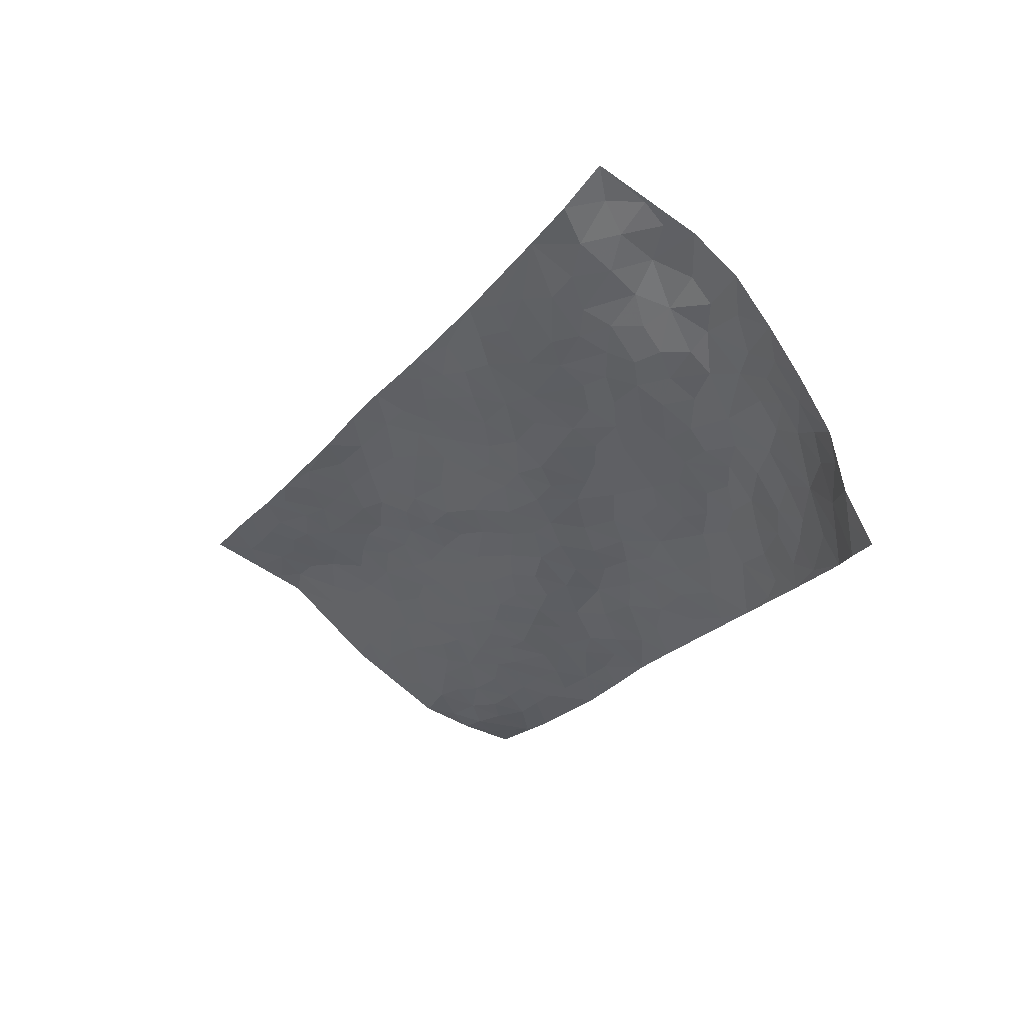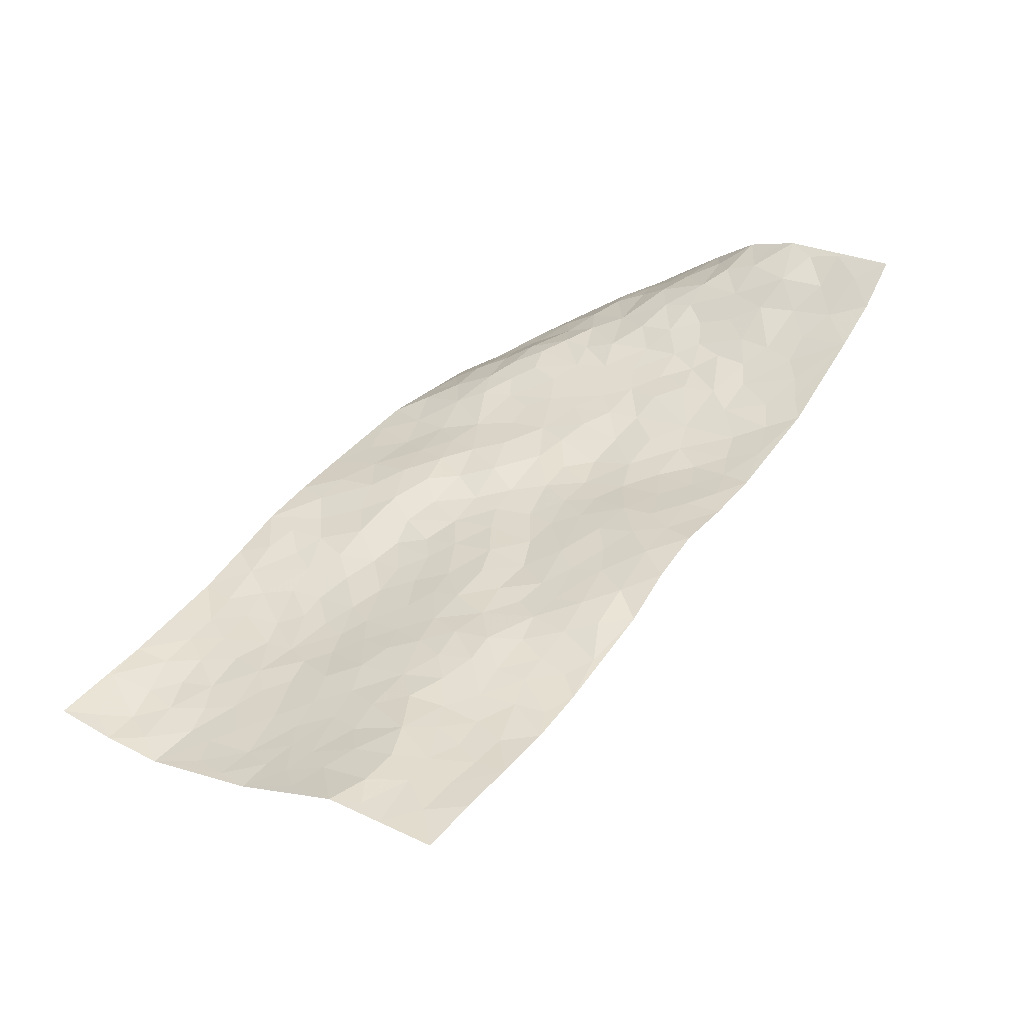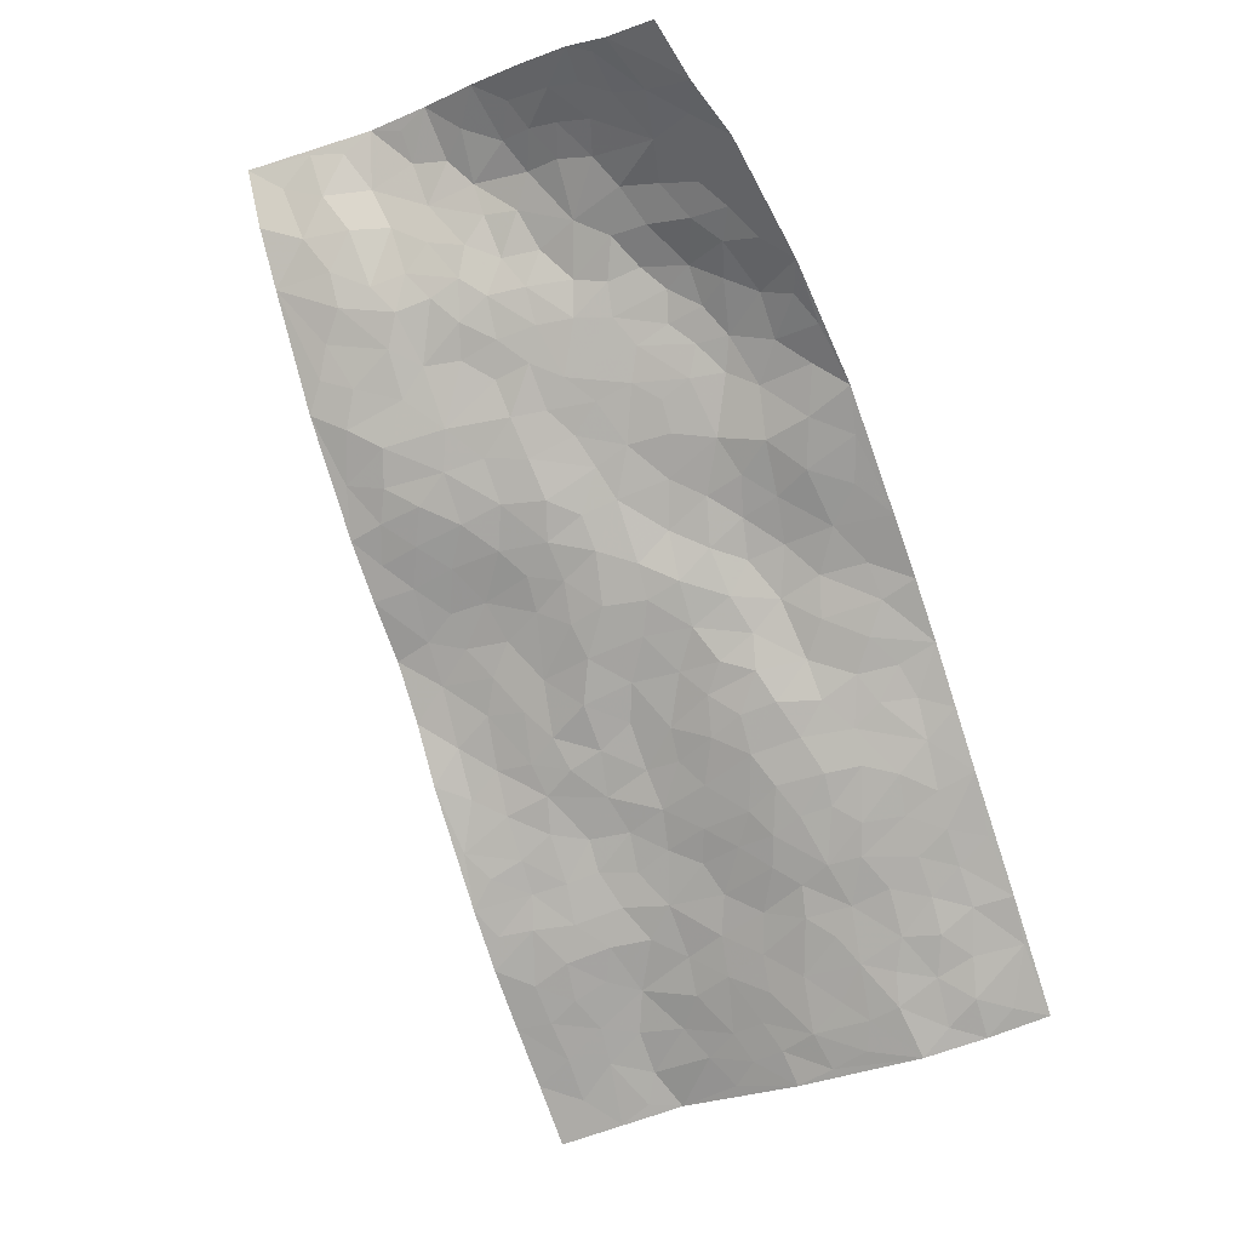
<metadata>
{"format":"obj","ext":"obj","renderer":"f3d","projection":"perspective","resolution":1024,"background":"white","views":[{"elev":61.0,"azim":-165.1,"up":"+Y"},{"elev":39.9,"azim":61.8,"up":"+Z"},{"elev":-79.5,"azim":-133.0,"up":"+Z"}]}
</metadata>
<code>
v 0.2247 0.985 -0.1725
v 0.9427 1.36 0.3452
v 1.043 -0.7931 -0.05494
v 1.897 -0.343 0.1177
v 0.5198 0.9459 0.1337
v 0.5315 1.153 0.1856
v 0.4713 0.9909 0.1089
v 0.5651 0.06935 -0.03492
v 0.3608 1.068 0.01794
v 0.4363 1.045 0.08709
v 0.275 0.7513 -0.1088
v 0.3033 1.027 -0.0852
v 0.4774 0.8301 0.08515
v 0.2559 0.8685 -0.1456
v 0.4249 0.9505 0.07205
v 0.3532 0.5188 -0.06496
v 0.336 1.028 -0.02784
v 0.5637 0.4024 0.02625
v 0.4721 0.9019 0.09892
v 0.3206 0.9139 -0.05676
v 0.2799 0.9534 -0.1183
v 0.2986 0.831 -0.07828
v 0.3731 0.7348 -0.009745
v 0.3222 0.7657 -0.05349
v 0.364 0.954 0.008849
v 0.3922 1.01 0.04681
v 0.3739 0.8439 0.008799
v 0.4233 0.7826 0.0398
v 0.566 1.041 0.1844
v 0.4439 1.112 0.1032
v 1.063 1.167 0.2537
v 0.4943 0.6425 0.06153
v 0.8251 -0.08849 -0.01818
v 0.727 1.238 0.3164
v 0.7226 0.5706 0.08004
v 0.8282 1.086 0.2388
v 0.886 1.141 0.2464
v 0.6601 0.7757 0.1302
v 0.7919 0.8711 0.1508
v 1.187 0.9615 0.1935
v 0.6857 1.195 0.2871
v 0.7243 0.8983 0.1703
v 1.025 0.7619 0.1318
v 0.5534 0.6406 0.08621
v 0.5312 0.5736 0.06281
v 0.4679 0.5824 0.02842
v 0.8941 0.7546 0.1321
v 0.868 0.6481 0.1071
v 1.052 0.1426 0.04247
v 0.5893 0.4611 0.04847
v 0.9898 0.5377 0.08426
v 0.9243 0.6889 0.1147
v 0.4688 0.3648 -0.01416
v 0.8688 0.9442 0.1709
v 0.5365 0.5032 0.04663
v 0.6662 1.093 0.2506
v 0.8439 0.261 0.04506
v 0.8826 0.1743 0.02895
v 1.099 0.01807 0.01999
v 0.9942 0.4085 0.06713
v 0.9639 0.4717 0.07676
v 1.153 0.2801 0.07042
v 0.5539 0.78 0.1092
v 0.6902 0.9749 0.1984
v 0.7935 1.245 0.3137
v 0.4205 0.6307 0.0005915
v 0.4089 0.4084 -0.04575
v 0.5756 0.9697 0.1755
v 0.43 0.7001 0.01886
v 0.3244 0.6423 -0.07609
v 0.4498 0.2903 -0.0387
v 0.3689 0.6676 -0.0286
v 0.3709 0.5908 -0.04301
v 0.4009 0.4769 -0.03634
v 0.4402 0.5193 0.002718
v 0.7158 1.137 0.2767
v 0.8389 1.292 0.3279
v 0.6404 0.9363 0.1801
v 1.421 0.5258 0.1828
v 0.751 1.064 0.2388
v 0.5587 0.7023 0.1008
v 0.7103 0.7275 0.1131
v 1.061 0.3288 0.06105
v 0.9563 0.3362 0.05372
v 0.9266 0.2605 0.03922
v 0.6153 0.2376 -0.00506
v 0.8632 0.876 0.1516
v 0.6037 1.113 0.2241
v 0.7997 1.018 0.2086
v 0.5981 0.5955 0.08128
v 0.4932 0.7479 0.07222
v 0.9127 0.8249 0.1488
v 0.898 0.444 0.07344
v 0.8115 0.4992 0.07612
v 0.8057 0.9311 0.169
v 0.6577 0.1304 -0.001338
v 0.8011 0.6672 0.1046
v 0.6431 0.5012 0.05816
v 0.8812 0.5117 0.08428
v 0.8042 0.4016 0.06376
v 0.6226 1.191 0.2658
v 0.7541 0.9643 0.188
v 0.6625 1.028 0.2244
v 0.484 0.4406 0.008221
v 0.7684 0.7694 0.1248
v 0.5815 0.8492 0.1323
v 0.7784 0.3301 0.05197
v 0.7051 0.3132 0.03436
v 0.8382 0.8035 0.1362
v 1.244 0.309 0.1015
v 0.7441 0.1673 0.02808
v 0.7614 0.2557 0.04176
v 0.8123 0.1944 0.03983
v 0.6661 0.6102 0.08598
v 0.6278 0.3266 0.01337
v 0.6634 0.8567 0.1582
v 0.6193 0.7275 0.1109
v 0.6597 0.677 0.1005
v 0.866 0.5796 0.09635
v 0.739 0.4566 0.05842
v 0.7929 0.5946 0.09116
v 0.6865 0.3913 0.04155
v 0.8736 0.3364 0.06123
v 0.7304 0.8303 0.1414
v 0.6885 0.2392 0.02078
v 0.543 0.3023 -0.01291
v 0.5892 0.5347 0.06454
v 0.5055 1.084 0.1497
v 0.5153 1.021 0.144
v 0.9723 0.1838 0.03476
v 0.8695 -0.006602 0.003871
v 1.049 0.2358 0.05308
v 0.9941 0.2782 0.04833
v 0.9833 0.106 0.01923
v 1.378 -0.3968 0.007108
v 1.045 0.07755 0.02412
v 0.9642 -0.01794 -0.009035
v 1.13 0.1902 0.06361
v 1.482 0.419 0.1679
v 0.9567 0.6132 0.09972
v 1.53 0.1021 0.1032
v 1.666 0.1009 0.1082
v 1.136 0.6196 0.1189
v 1.278 0.5169 0.1498
v 0.7063 0.5107 0.0657
v 0.8277 0.7313 0.1196
v 0.5736 0.1588 -0.02165
v 0.508 0.2209 -0.03138
v 0.6228 -0.04045 -0.03337
v 1.309 0.451 0.1481
v 1.159 0.406 0.1013
v 0.9398 -0.2098 -0.0384
v 0.9809 -0.09539 -0.01605
v 1.303 -0.2094 0.03521
v 1.289 -0.1412 0.04318
v 0.903 -0.2687 -0.04969
v 1.017 -0.2833 -0.04423
v 1.08 -0.1252 -0.01227
v 1.128 0.3459 0.07776
v 1.077 0.4115 0.08183
v 1.123 0.5354 0.1086
v 1.12 0.4653 0.09904
v 1.215 0.4854 0.1313
v 1.045 0.4825 0.08422
v 1.24 0.4062 0.1227
v 1.544 0.3162 0.1346
v 1.351 0.51 0.1651
v 1.166 0.6988 0.1328
v 1.228 0.6514 0.1429
v 1.086 0.7091 0.1271
v 1.308 0.7459 0.1715
v 1.055 0.5924 0.1038
v 1.014 0.6724 0.1177
v 1.212 0.5748 0.135
v 1.365 0.6362 0.1729
v 1.313 0.2216 0.09462
v 1.224 0.2249 0.07498
v 1.233 0.05501 0.067
v 1.14 0.08111 0.0483
v 1.266 0.1419 0.078
v 1.41 0.03759 0.09445
v 1.324 0.07047 0.08153
v 1.335 0.156 0.08707
v 1.394 0.4335 0.1626
v 1.31 0.3781 0.1277
v 1.372 0.3355 0.1308
v 1.437 0.2505 0.1256
v 1.404 0.1519 0.09985
v 1.188 0.1393 0.06967
v 0.8767 1.222 0.2864
v 0.9328 1.04 0.202
v 0.805 1.161 0.2834
v 1.002 1.268 0.2882
v 0.9203 1.286 0.3157
v 0.9583 1.193 0.2613
v 0.9662 1.115 0.2282
v 1.069 1.029 0.203
v 1.003 1.058 0.2042
v 0.8692 1.009 0.1977
v 0.9922 0.9375 0.1705
v 0.9324 0.9745 0.1771
v 1.092 0.9358 0.1763
v 1.133 0.8217 0.1501
v 1.126 0.992 0.1961
v 1.042 0.8553 0.1567
v 1.157 0.8931 0.1707
v 1.236 0.823 0.1744
v 0.97 0.8691 0.159
v 1.188 0.7694 0.1498
v 1.243 0.7276 0.1546
v 1.316 0.2933 0.1094
v 1.38 0.2159 0.1064
v 1.459 0.3327 0.1425
v 1.455 0.09756 0.09952
v 1.487 0.1789 0.1134
v 1.598 0.1885 0.1187
v 1.513 0.2479 0.1285
v 1.598 0.1194 0.1073
v 1.175 -0.03669 0.02907
v 1.177 0.02662 0.04643
v 1.318 -0.07918 0.06084
v 1.344 -0.006061 0.07804
v 1.267 -0.0174 0.05813
v 0.9 -0.1536 -0.02743
v 1.089 -0.1967 -0.02254
v 1.237 -0.09359 0.03474
v 1.069 -0.05372 -0.001466
v 1.292 0.5993 0.1568
v 1.301 0.6724 0.1643
v 0.8339 -0.1524 -0.02982
v 0.8747 -0.464 -0.06648
v 0.9487 0.04777 0.004717
v 1.029 0.01097 0.004795
v 1.064 -0.3275 -0.04353
v 1.783 -0.1194 0.1104
v 1.261 -0.6734 -0.06903
v 1.503 0.01024 0.0928
v 1.334 -0.3369 0.01086
v 1.444 -0.01755 0.08852
v 1.473 -0.5597 -0.004539
v 1.146 -0.3816 -0.03561
v 1.215 -0.162 0.01676
v 1.214 -0.4687 -0.04312
v 1.198 -0.2305 -0.004762
v 0.8036 -0.3623 -0.06572
v 0.8223 0.1028 0.02514
v 0.8768 -0.3401 -0.05797
v 0.9028 0.0974 0.01849
v 0.9986 -0.1714 -0.03107
v 1.222 -0.5739 -0.06153
v 1.274 -0.2815 0.01045
v 0.9173 -0.4014 -0.06296
v 1.151 -0.127 0.004397
v 1.182 -0.2912 -0.01708
v 0.9039 -0.07552 -0.01422
v 1.033 -0.2237 -0.03271
v 0.7584 -0.1299 -0.02757
v 0.743 -0.2557 -0.05181
v 0.6821 -0.1492 -0.0356
v 0.7589 -0.05668 -0.02082
v 0.74 0.08392 0.01132
v 0.7962 0.02721 0.0007234
v 0.9912 -0.4006 -0.0572
v 1.309 -0.4168 -0.01378
v 1.122 -0.4848 -0.05659
v 0.9517 -0.4665 -0.06444
v 1.224 -0.3394 -0.01831
v 1.209 -0.4032 -0.03127
v 1.28 -0.5566 -0.04709
v 1.415 -0.3253 0.03374
v 1.029 -0.4716 -0.06106
v 1.068 -0.532 -0.06854
v 1.293 -0.4978 -0.03265
v 1.328 -0.5958 -0.04355
v 1.376 -0.5055 -0.01908
v 1.12 -0.2955 -0.03206
v 1.057 -0.6037 -0.06973
v 0.7788 -0.1967 -0.03622
v 0.8229 -0.262 -0.04877
v 0.6623 0.0394 -0.0106
v 0.6931 -0.02572 -0.01951
v 1.675 -0.4542 0.09468
v 0.9901 -0.5385 -0.06792
v 1.072 -0.4058 -0.05073
v 1.4 -0.5782 -0.02377
v 1.445 -0.4929 0.003631
v 1.177 -0.524 -0.05622
v 0.9527 -0.3304 -0.05173
v 0.9233 -0.5782 -0.06828
v 1.151 -0.1884 -0.009298
v 1.078 -0.7293 -0.06576
v 1.152 -0.7336 -0.06759
v 1.132 -0.5852 -0.06586
v 1.111 -0.6637 -0.07383
v 0.9766 -0.6582 -0.06373
v 1.186 -0.6671 -0.06795
v 1.366 -0.2614 0.03672
v 1.443 -0.2502 0.05973
v 1.395 -0.1541 0.06119
v 1.556 -0.3433 0.07508
v 1.535 -0.1329 0.07993
v 1.564 -0.488 0.04606
v 1.488 -0.3125 0.05675
v 1.491 -0.4106 0.03886
v 1.558 -0.2371 0.0877
v 1.433 -0.4307 0.01631
v 1.503 -0.4736 0.02824
v 1.561 -0.4157 0.06115
v 1.47 -0.1773 0.07333
v 1.462 -0.09647 0.07933
v 1.391 -0.07023 0.07606
v 1.71 -0.2955 0.1017
v 1.661 -0.1591 0.09272
v 1.624 -0.2925 0.09439
v 1.664 -0.369 0.09895
v 1.669 -0.2332 0.0965
v 1.785 -0.3967 0.1062
v 1.592 -0.1747 0.08759
v 1.719 -0.405 0.1007
v 1.728 -0.1578 0.1007
v 1.84 -0.231 0.1175
v 1.725 -0.008429 0.1029
v 1.76 -0.2323 0.1052
v 1.802 -0.31 0.1108
v 1.693 -0.08386 0.09653
v 1.614 -0.005288 0.09432
v 1.564 0.0426 0.09993
v 1.67 0.03271 0.1024
v 1.55 -0.05441 0.08672
v 1.616 -0.09559 0.08724
f 29 6 128
f 12 21 20
f 26 10 9
f 55 45 46
f 27 19 15
f 26 9 17
f 101 6 88
f 12 1 21
f 7 15 19
f 125 86 96
f 84 123 85
f 129 29 128
f 25 27 15
f 12 20 17
f 73 75 66
f 22 14 11
f 26 17 25
f 9 12 17
f 25 15 26
f 5 129 7
f 52 146 48
f 55 18 50
f 7 19 5
f 20 27 25
f 124 82 105
f 41 76 34
f 20 14 22
f 14 20 21
f 14 21 1
f 24 22 11
f 24 27 22
f 72 66 69
f 69 32 91
f 70 24 11
f 24 23 27
f 17 20 25
f 27 20 22
f 10 15 7
f 10 26 15
f 23 28 27
f 27 13 19
f 28 23 69
f 13 27 28
f 119 121 94
f 10 7 129
f 6 30 128
f 9 10 30
f 36 192 80
f 80 102 89
f 118 81 44
f 64 103 78
f 115 126 86
f 45 32 46
f 91 63 13
f 129 68 29
f 95 87 54
f 95 54 199
f 202 40 204
f 82 97 105
f 29 88 6
f 18 55 104
f 148 126 71
f 38 82 124
f 50 18 122
f 117 82 38
f 5 19 106
f 82 117 118
f 80 64 102
f 127 45 55
f 194 77 190
f 98 35 114
f 39 124 105
f 127 50 98
f 106 19 13
f 66 75 46
f 39 95 42
f 63 117 38
f 95 89 102
f 101 56 76
f 51 140 99
f 18 53 126
f 62 83 132
f 45 127 90
f 112 113 57
f 103 29 68
f 130 85 58
f 109 39 105
f 35 94 121
f 113 246 58
f 151 165 163
f 120 100 94
f 114 127 98
f 192 190 65
f 95 39 87
f 36 191 37
f 67 104 74
f 56 101 88
f 13 63 106
f 192 34 76
f 268 241 243
f 108 115 125
f 93 84 60
f 133 84 85
f 156 288 157
f 101 76 41
f 80 103 64
f 105 97 146
f 99 61 51
f 92 109 47
f 125 96 111
f 158 227 153
f 75 104 55
f 69 66 32
f 81 91 32
f 106 78 68
f 42 64 78
f 77 34 65
f 24 70 72
f 75 73 16
f 16 71 67
f 2 34 77
f 13 28 91
f 103 56 88
f 56 80 76
f 72 69 23
f 11 16 70
f 16 73 70
f 16 67 74
f 115 18 126
f 24 72 23
f 73 72 70
f 16 74 75
f 72 73 66
f 32 45 44
f 84 83 60
f 66 46 32
f 78 106 116
f 117 63 81
f 67 53 104
f 103 68 78
f 69 91 28
f 36 80 89
f 106 38 116
f 106 68 5
f 81 118 117
f 62 132 138
f 32 44 81
f 53 67 71
f 57 58 85
f 123 100 107
f 93 60 61
f 33 230 224
f 8 96 147
f 132 133 130
f 140 48 119
f 93 100 123
f 122 98 50
f 164 60 160
f 53 71 126
f 125 112 108
f 193 194 195
f 75 55 46
f 63 91 81
f 56 103 80
f 196 198 31
f 18 104 53
f 121 48 97
f 38 106 63
f 118 97 82
f 97 35 121
f 51 172 140
f 130 134 49
f 87 39 109
f 288 252 263
f 97 114 35
f 47 43 92
f 57 113 58
f 248 130 58
f 34 101 41
f 114 90 127
f 116 124 42
f 145 94 35
f 118 114 97
f 167 79 175
f 98 145 35
f 85 123 57
f 43 47 52
f 199 36 89
f 42 78 116
f 159 83 62
f 88 29 103
f 74 104 75
f 118 44 90
f 173 140 172
f 42 95 102
f 190 192 37
f 65 190 77
f 89 95 199
f 125 111 112
f 92 87 109
f 18 115 122
f 177 180 176
f 112 57 107
f 109 105 146
f 93 94 100
f 285 286 275
f 96 86 147
f 137 232 131
f 57 123 107
f 87 92 208
f 49 134 136
f 132 130 49
f 161 164 162
f 50 127 55
f 122 108 107
f 122 107 100
f 48 140 52
f 118 90 114
f 99 119 94
f 123 84 93
f 36 37 192
f 48 121 119
f 120 122 100
f 39 42 124
f 38 124 116
f 248 58 246
f 44 45 90
f 98 122 120
f 146 52 47
f 94 93 99
f 168 209 170
f 212 183 188
f 202 197 200
f 42 102 64
f 107 108 112
f 99 93 61
f 8 280 96
f 112 111 113
f 125 115 86
f 115 108 122
f 128 30 10
f 5 68 129
f 10 129 128
f 132 49 138
f 83 84 133
f 130 133 85
f 83 133 132
f 248 134 130
f 156 152 224
f 151 110 165
f 212 186 211
f 153 224 249
f 254 251 244
f 246 261 262
f 225 158 249
f 49 136 179
f 185 184 150
f 214 188 181
f 181 188 182
f 161 163 174
f 143 170 172
f 110 211 185
f 184 79 167
f 174 228 169
f 62 110 159
f 163 150 144
f 210 169 229
f 170 143 168
f 176 211 110
f 98 120 145
f 94 145 120
f 48 146 97
f 109 146 47
f 148 86 126
f 147 86 148
f 71 8 148
f 8 147 148
f 244 276 254
f 232 136 134
f 174 143 161
f 60 83 160
f 163 162 151
f 159 160 83
f 261 281 262
f 259 281 149
f 219 220 59
f 246 113 111
f 33 255 131
f 157 256 152
f 137 255 153
f 230 278 279
f 262 260 33
f 154 155 242
f 131 255 137
f 248 131 232
f 281 280 149
f 259 258 278
f 220 179 59
f 159 151 160
f 162 160 151
f 164 61 60
f 228 174 144
f 144 174 163
f 159 110 151
f 161 172 164
f 186 184 185
f 161 162 163
f 61 164 51
f 160 162 164
f 187 217 213
f 150 163 165
f 205 202 200
f 79 184 139
f 170 43 173
f 174 169 143
f 161 143 172
f 167 144 150
f 176 180 183
f 172 170 173
f 223 226 221
f 185 150 165
f 99 140 119
f 207 206 203
f 172 51 164
f 43 52 173
f 173 52 140
f 167 175 228
f 228 229 169
f 210 168 169
f 177 110 62
f 189 138 179
f 62 138 177
f 136 232 233
f 181 182 222
f 150 184 167
f 178 180 189
f 49 179 138
f 177 138 189
f 180 178 182
f 178 179 220
f 307 308 304
f 222 223 221
f 215 187 188
f 176 183 212
f 187 213 186
f 214 215 188
f 185 211 186
f 237 181 239
f 182 188 183
f 110 185 165
f 216 215 141
f 211 176 212
f 182 183 180
f 176 110 177
f 213 184 186
f 178 189 179
f 177 189 180
f 195 190 37
f 197 198 200
f 195 194 190
f 34 192 65
f 80 192 76
f 37 196 195
f 194 2 77
f 193 2 194
f 196 37 191
f 31 193 195
f 198 196 191
f 31 195 196
f 199 201 191
f 197 204 31
f 198 191 201
f 31 198 197
f 201 199 54
f 36 199 191
f 54 208 201
f 208 43 205
f 208 54 87
f 198 201 200
f 206 205 203
f 43 170 203
f 210 207 209
f 40 202 206
f 31 204 40
f 197 202 204
f 208 205 200
f 43 203 205
f 205 206 202
f 203 209 207
f 171 40 207
f 40 206 207
f 208 200 201
f 43 208 92
f 170 209 203
f 168 143 169
f 207 210 171
f 168 210 209
f 188 187 212
f 212 187 186
f 166 139 213
f 184 213 139
f 237 214 181
f 215 214 141
f 216 141 218
f 213 217 166
f 142 166 216
f 217 216 166
f 187 215 217
f 216 217 215
f 237 141 214
f 142 216 218
f 223 222 182
f 179 136 59
f 223 220 219
f 267 238 251
f 237 327 141
f 223 182 178
f 158 290 253
f 220 223 178
f 59 233 227
f 233 59 136
f 248 246 131
f 153 249 158
f 251 254 267
f 223 219 226
f 111 261 246
f 297 251 238
f 276 256 157
f 167 228 144
f 229 228 175
f 175 171 229
f 229 171 210
f 260 257 33
f 265 271 272
f 266 289 283
f 269 243 250
f 249 224 152
f 266 283 271
f 227 233 137
f 253 227 158
f 325 313 320
f 135 264 275
f 310 329 239
f 270 298 297
f 249 256 225
f 275 273 269
f 311 222 221
f 155 154 299
f 234 276 157
f 310 311 299
f 222 239 181
f 221 226 155
f 266 263 252
f 242 290 244
f 264 273 275
f 273 264 243
f 242 244 154
f 276 290 225
f 288 234 157
f 240 282 302
f 275 286 306
f 225 290 158
f 234 263 284
f 241 254 276
f 233 232 137
f 137 153 227
f 264 135 238
f 244 251 154
f 260 259 257
f 227 253 219
f 33 224 255
f 154 297 299
f 240 302 307
f 297 154 251
f 264 268 243
f 253 226 219
f 271 284 263
f 277 294 293
f 290 242 253
f 241 234 284
f 59 227 219
f 242 155 226
f 252 245 231
f 157 152 156
f 257 230 33
f 152 256 249
f 278 230 257
f 262 33 131
f 224 153 255
f 259 278 257
f 134 248 232
f 230 279 224
f 96 261 111
f 261 96 280
f 280 281 261
f 246 262 131
f 252 247 245
f 268 267 241
f 283 277 272
f 288 247 252
f 275 274 285
f 295 291 294
f 267 268 264
f 263 234 288
f 309 310 299
f 290 276 244
f 283 272 271
f 267 254 241
f 265 243 241
f 236 240 285
f 297 238 270
f 303 305 298
f 241 276 234
f 221 155 299
f 272 277 293
f 250 243 287
f 286 285 240
f 284 271 265
f 271 263 266
f 295 3 291
f 225 256 276
f 241 284 265
f 289 266 231
f 3 292 291
f 321 235 323
f 293 294 296
f 279 278 258
f 245 279 258
f 279 156 224
f 260 281 259
f 280 8 149
f 262 281 260
f 231 266 252
f 267 264 238
f 306 304 270
f 283 289 295
f 243 269 273
f 236 269 250
f 294 292 296
f 274 236 285
f 269 274 275
f 250 287 293
f 245 289 231
f 236 274 269
f 156 279 247
f 242 226 253
f 247 279 245
f 243 265 287
f 288 156 247
f 265 272 293
f 296 292 236
f 293 287 265
f 295 294 277
f 277 283 295
f 236 250 296
f 289 3 295
f 292 294 291
f 293 296 250
f 300 304 308
f 325 320 235
f 329 330 326
f 270 304 303
f 270 303 298
f 309 305 301
f 135 306 270
f 299 297 298
f 298 309 299
f 238 135 270
f 300 314 305
f 303 300 305
f 304 306 307
f 300 303 304
f 282 319 315
f 322 325 235
f 275 306 135
f 307 306 286
f 240 307 286
f 308 307 302
f 302 282 308
f 308 282 315
f 305 309 298
f 310 309 301
f 310 301 329
f 310 239 311
f 222 311 239
f 299 311 221
f 319 312 315
f 312 323 316
f 301 305 318
f 305 314 316
f 300 308 315
f 316 314 312
f 312 314 315
f 315 314 300
f 323 312 324
f 316 313 318
f 282 4 317
f 330 313 325
f 4 321 324
f 235 320 323
f 282 317 319
f 312 319 317
f 326 325 322
f 316 320 313
f 316 318 305
f 142 218 327
f 327 218 141
f 316 323 320
f 324 312 317
f 4 324 317
f 321 323 324
f 318 313 330
f 328 326 322
f 326 327 329
f 329 327 237
f 326 328 327
f 322 142 328
f 327 328 142
f 329 237 239
f 301 318 330
f 326 330 325
f 330 329 301

</code>
